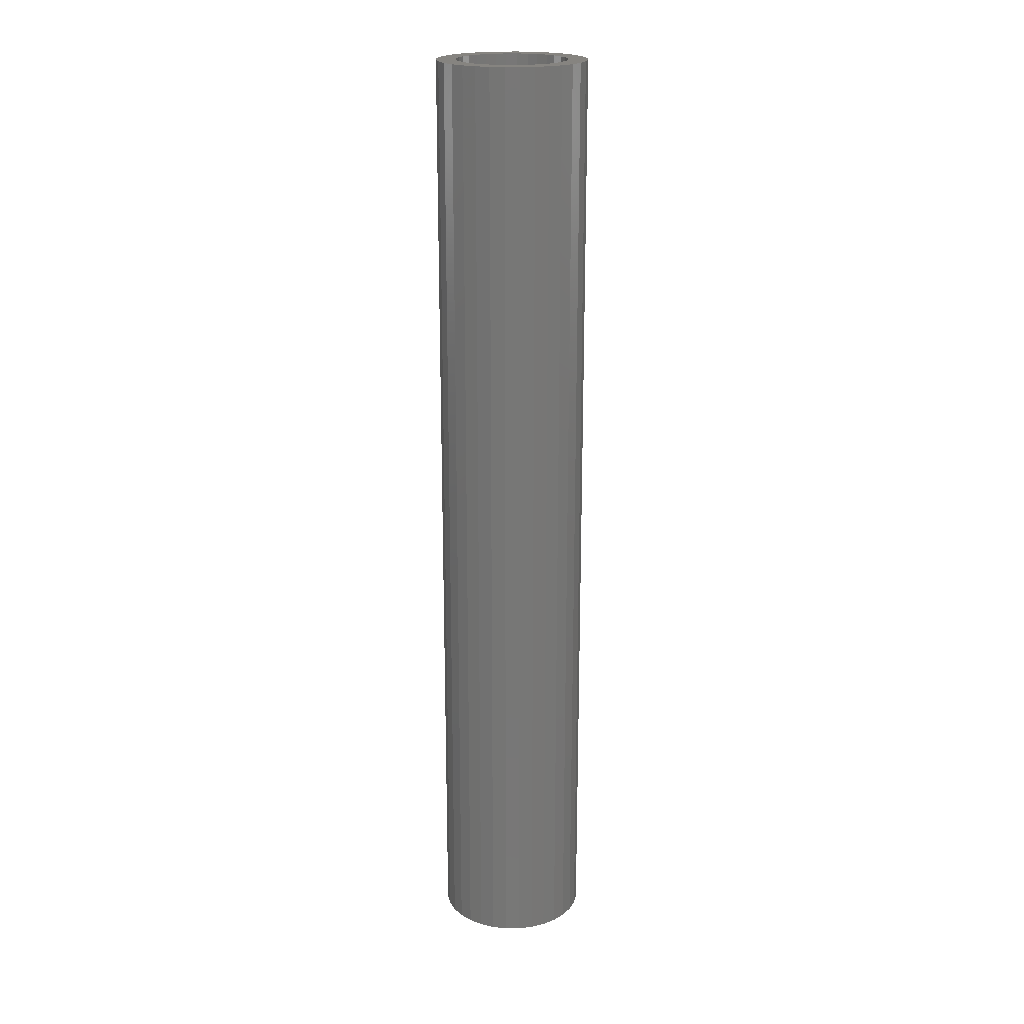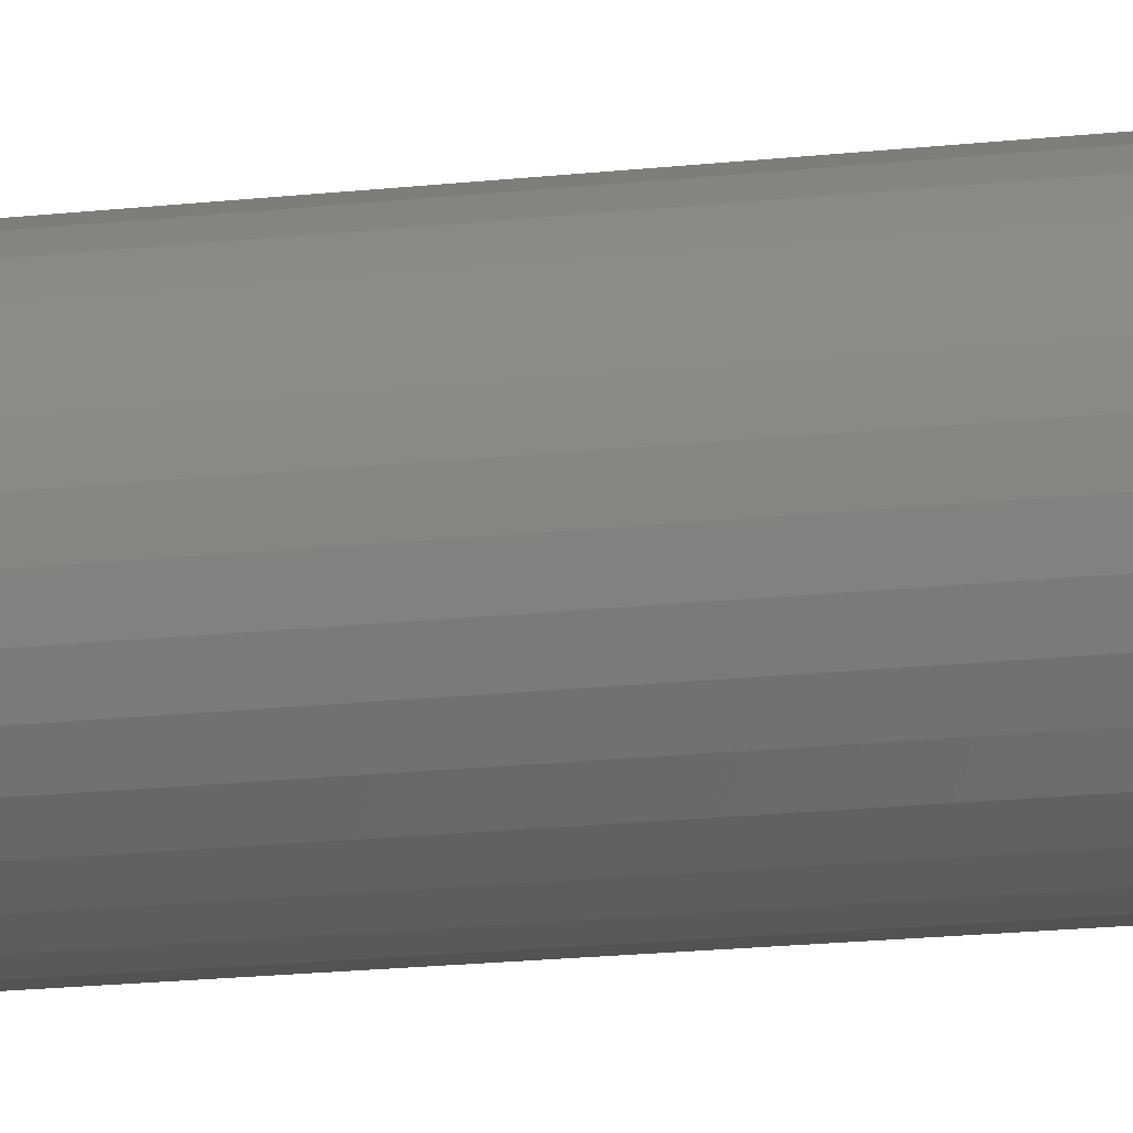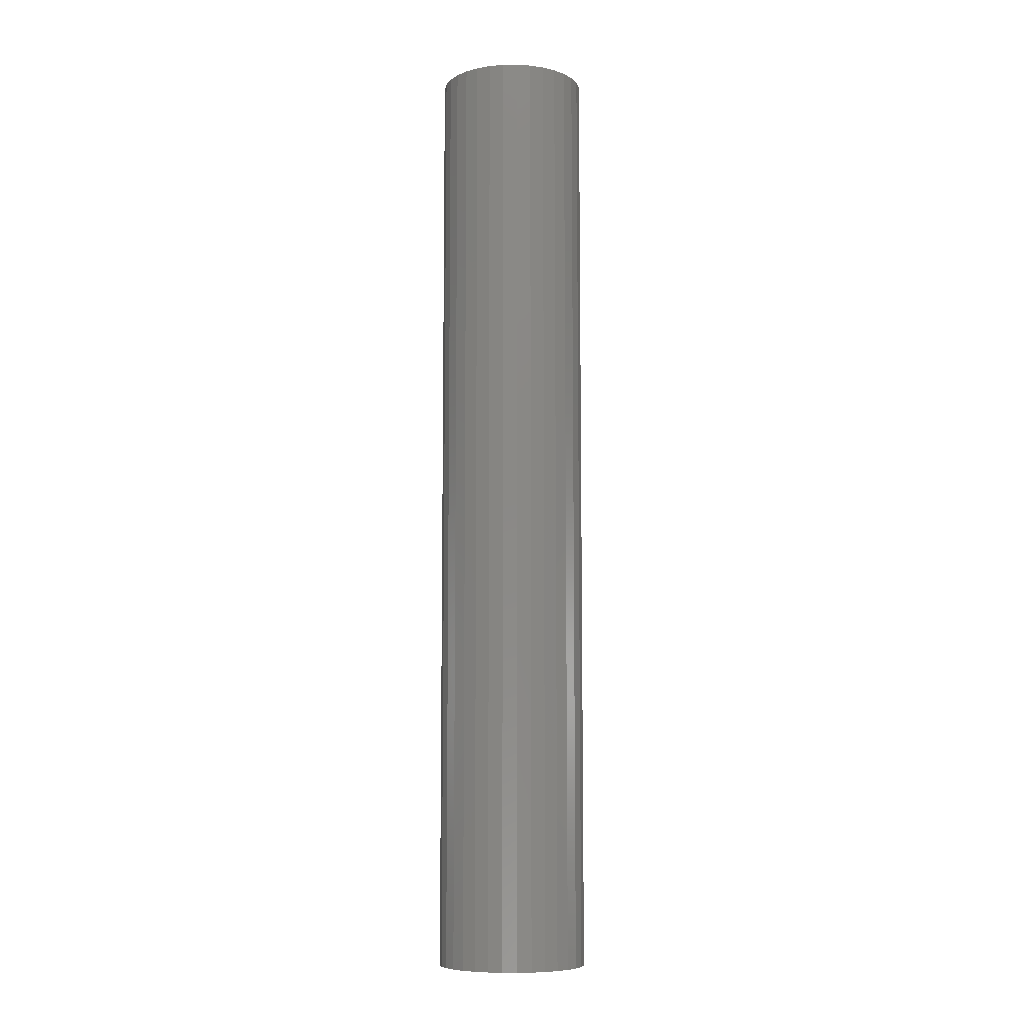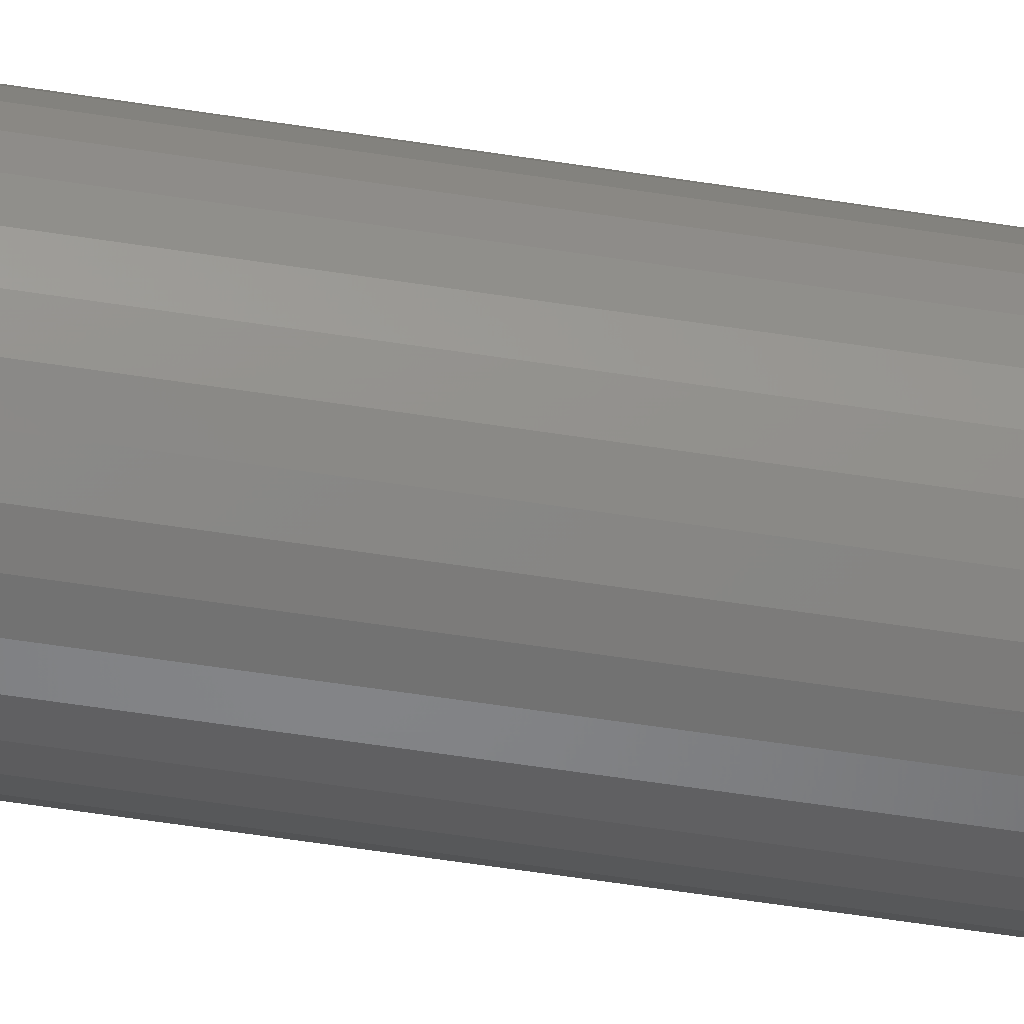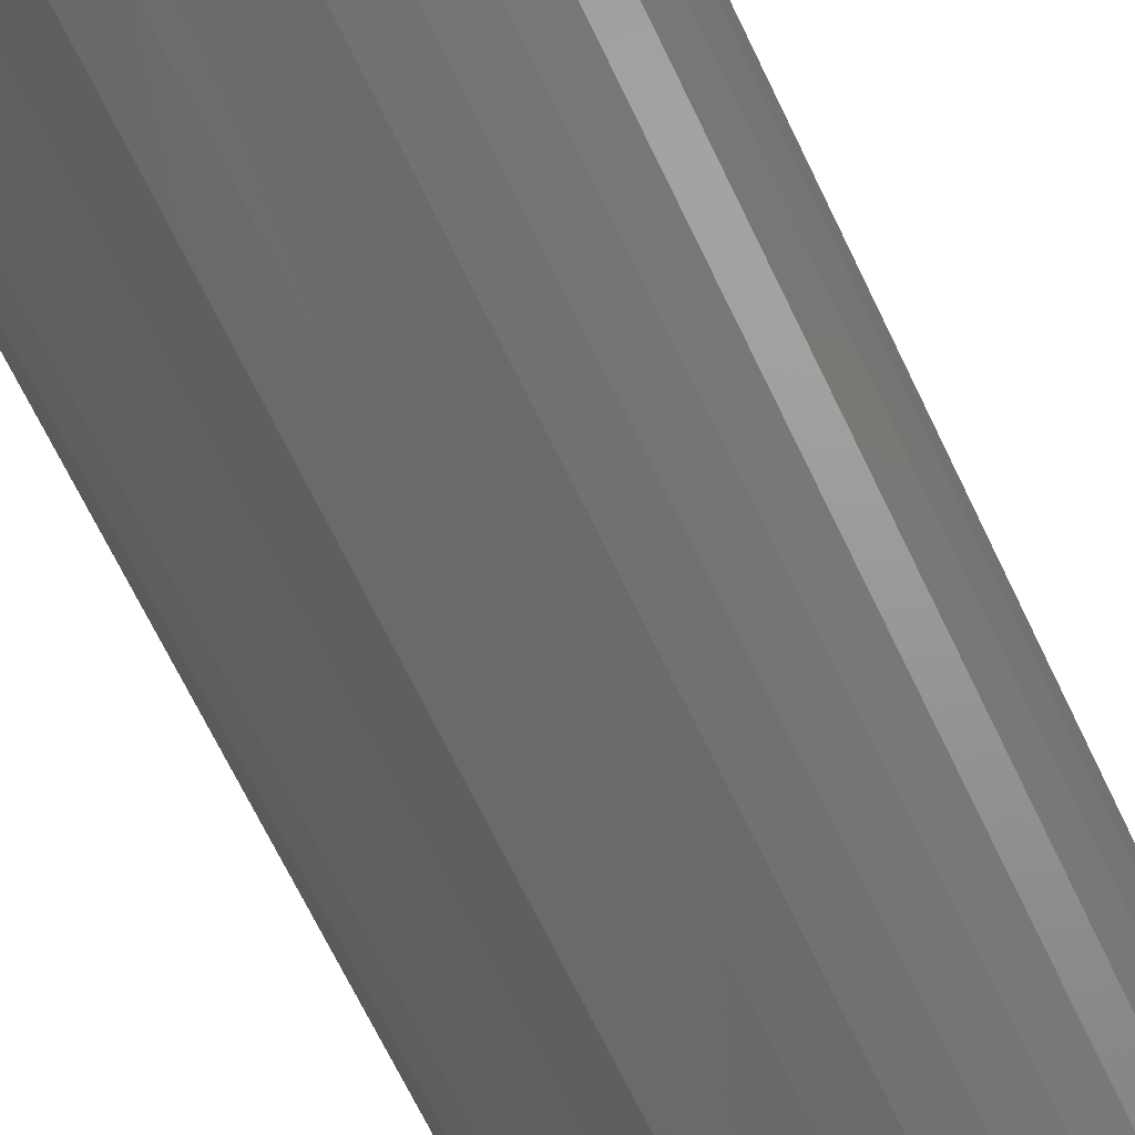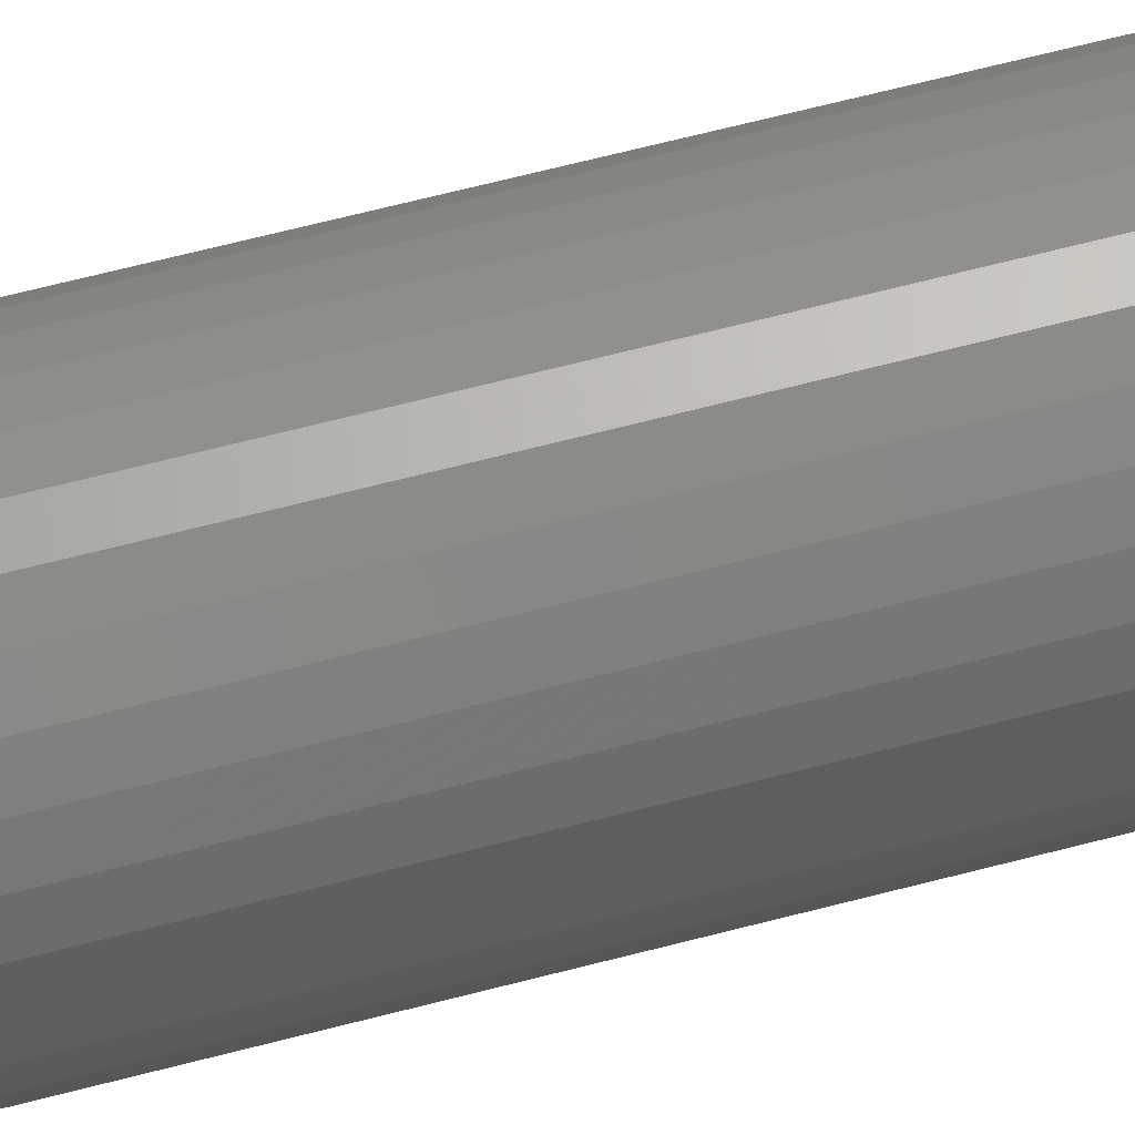
<metadata>
{"format":"stl","ext":"stl","renderer":"f3d","projection":"perspective","resolution":1024,"background":"white","views":[{"elev":20.3,"azim":72.8,"up":"+Z"},{"elev":-15.8,"azim":-76.1,"up":"+Y"},{"elev":-8.3,"azim":-127.6,"up":"+Z"},{"elev":-57.8,"azim":80.8,"up":"+Y"},{"elev":-51.6,"azim":22.0,"up":"+Y"},{"elev":60.1,"azim":74.6,"up":"+Y"}]}
</metadata>
<code>
# stl→obj: 128 verts, 252 faces
v -0.004067 0.03624 0.75
v -0.02908 0.0329 0.75
v -0.01067 0.03082 0.75
v -0.01609 0.02421 0.75
v -0.03456 0.02266 0.75
v -0.02012 0.01668 0.75
v -0.03792 0.01155 0.75
v -0.0226 0.008503 0.75
v -0.02012 -0.01668 0.75
v -0.0226 -0.008503 0.75
v -0.03792 -0.01155 0.75
v -0.03456 -0.02266 0.75
v -0.01609 -0.02421 0.75
v -0.02908 -0.0329 0.75
v -0.01067 -0.03082 0.75
v -0.004067 -0.03624 0.75
v -0.02172 -0.04187 0.75
v 0.003469 -0.04027 0.75
v 0.01164 -0.04275 0.75
v -0.01275 -0.04923 0.75
v 0.05304 0.04923 0.75
v 0.02865 0.04275 0.75
v 0.06202 0.04187 0.75
v 0.03683 0.04027 0.75
v 0.04436 0.03624 0.75
v 0.06938 0.0329 0.75
v 0.05097 0.03082 0.75
v 0.05639 0.02421 0.75
v 0.07485 0.02266 0.75
v 0.06042 0.01668 0.75
v 0.07822 0.01155 0.75
v 0.0629 0.008503 0.75
v 0.06373 0 0.75
v 0.07822 -0.01155 0.75
v 0.0629 -0.008503 0.75
v 0.06042 -0.01668 0.75
v 0.07485 -0.02266 0.75
v 0.05639 -0.02421 0.75
v 0.06938 -0.0329 0.75
v 0.05097 -0.03082 0.75
v 0.04436 -0.03624 0.75
v 0.06202 -0.04187 0.75
v 0.03683 -0.04027 0.75
v 0.02865 -0.04275 0.75
v 0.05304 -0.04923 0.75
v 0.07936 0 0.75
v -0.03906 7.251e-18 0.75
v -0.02344 5.338e-18 0.75
v -0.02172 0.04187 0.75
v 0.003469 0.04027 0.75
v 0.01164 0.04275 0.75
v 0.02015 0.04359 0.75
v -0.01275 0.04923 0.75
v 0.02015 -0.04359 0.75
v -0.002511 -0.0547 0.75
v 0.008597 -0.05807 0.75
v 0.02015 -0.05921 0.75
v 0.0317 -0.05807 0.75
v 0.04281 -0.0547 0.75
v 0.04281 0.0547 0.75
v 0.0317 0.05807 0.75
v 0.02015 0.05921 0.75
v 0.008597 0.05807 0.75
v -0.002511 0.0547 0.75
v 0.02015 -0.04359 0.01562
v 0.02865 -0.04275 0.01562
v 0.03683 -0.04027 0.01562
v 0.04436 -0.03624 0.01562
v 0.05097 -0.03082 0.01562
v 0.05639 -0.02421 0.01562
v 0.06042 -0.01668 0.01562
v 0.0629 -0.008503 0.01562
v 0.06373 -1.068e-17 0.01562
v 0.01164 -0.04275 0.01562
v 0.003469 -0.04027 0.01562
v -0.004067 -0.03624 0.01562
v -0.01067 -0.03082 0.01562
v -0.01609 -0.02421 0.01562
v -0.02012 -0.01668 0.01562
v -0.0226 -0.008503 0.01562
v -0.02344 5.338e-18 0.01562
v 0.02015 0.04359 0.01562
v 0.01164 0.04275 0.01562
v 0.003469 0.04027 0.01562
v -0.004067 0.03624 0.01562
v -0.01067 0.03082 0.01562
v -0.01609 0.02421 0.01562
v -0.02012 0.01668 0.01562
v -0.0226 0.008503 0.01562
v 0.02865 0.04275 0.01562
v 0.03683 0.04027 0.01562
v 0.04436 0.03624 0.01562
v 0.05097 0.03082 0.01562
v 0.05639 0.02421 0.01562
v 0.06042 0.01668 0.01562
v 0.0629 0.008503 0.01562
v 0.02015 0.05921 0
v 0.0317 0.05807 0
v 0.008597 0.05807 0
v -0.002511 0.0547 0
v 0.04281 0.0547 0
v -0.01275 0.04923 0
v 0.05304 0.04923 0
v -0.02172 0.04187 0
v 0.06202 0.04187 0
v -0.02908 0.0329 0
v 0.06938 0.0329 0
v -0.03456 0.02266 0
v 0.07485 0.02266 0
v 0.06938 -0.0329 0
v -0.02908 -0.0329 0
v 0.07485 -0.02266 0
v -0.02172 -0.04187 0
v 0.06202 -0.04187 0
v -0.01275 -0.04923 0
v 0.05304 -0.04923 0
v -0.002511 -0.0547 0
v 0.04281 -0.0547 0
v 0.008597 -0.05807 0
v 0.0317 -0.05807 0
v 0.02015 -0.05921 0
v -0.03456 -0.02266 0
v -0.03792 -0.01155 0
v 0.07822 -0.01155 0
v -0.03906 7.251e-18 0
v 0.07936 0 0
v -0.03792 0.01155 0
v 0.07822 0.01155 0
f 1 2 3
f 4 3 2
f 2 5 4
f 6 4 5
f 5 7 6
f 6 7 8
f 9 10 11
f 11 12 9
f 9 12 13
f 13 12 14
f 14 15 13
f 16 15 14
f 14 17 16
f 18 16 17
f 18 17 19
f 19 17 20
f 21 22 23
f 23 22 24
f 23 24 25
f 23 25 26
f 25 27 26
f 26 27 28
f 26 28 29
f 29 28 30
f 29 30 31
f 30 32 31
f 33 31 32
f 34 35 36
f 34 36 37
f 36 38 37
f 39 37 38
f 39 38 40
f 39 40 41
f 39 41 42
f 42 41 43
f 42 43 44
f 45 42 44
f 46 31 33
f 46 33 35
f 46 35 34
f 47 11 10
f 47 10 48
f 47 48 8
f 47 8 7
f 49 2 1
f 49 1 50
f 49 50 51
f 49 51 52
f 49 52 53
f 54 19 20
f 54 20 55
f 54 55 56
f 54 56 57
f 54 57 58
f 54 58 59
f 54 59 45
f 54 45 44
f 52 22 21
f 52 21 60
f 52 60 61
f 52 61 62
f 52 62 63
f 52 63 64
f 52 64 53
f 65 44 66
f 66 44 43
f 66 43 67
f 67 43 41
f 67 41 68
f 68 41 40
f 68 40 69
f 69 40 38
f 69 38 70
f 70 38 36
f 70 36 71
f 71 36 35
f 71 35 72
f 72 35 33
f 72 33 73
f 44 65 54
f 54 65 74
f 54 74 19
f 19 74 75
f 19 75 18
f 18 75 76
f 18 76 16
f 16 76 77
f 16 77 15
f 15 77 78
f 15 78 13
f 13 78 79
f 13 79 9
f 9 79 80
f 9 80 10
f 10 80 81
f 10 81 48
f 82 51 83
f 83 51 50
f 83 50 84
f 84 50 1
f 84 1 85
f 85 1 3
f 85 3 86
f 86 3 4
f 86 4 87
f 87 4 6
f 87 6 88
f 88 6 8
f 88 8 89
f 89 8 48
f 89 48 81
f 51 82 52
f 52 82 90
f 52 90 22
f 22 90 91
f 22 91 24
f 24 91 92
f 24 92 25
f 25 92 93
f 25 93 27
f 27 93 94
f 27 94 28
f 28 94 95
f 28 95 30
f 30 95 96
f 30 96 32
f 32 96 73
f 32 73 33
f 82 83 84
f 90 82 84
f 90 84 91
f 91 84 85
f 91 85 92
f 92 85 86
f 92 86 93
f 93 86 87
f 93 87 94
f 94 87 88
f 94 88 95
f 95 88 89
f 95 89 96
f 72 79 71
f 71 79 78
f 71 78 70
f 70 78 77
f 70 77 69
f 69 77 76
f 69 76 68
f 68 76 75
f 68 75 67
f 67 75 74
f 67 74 65
f 67 65 66
f 96 89 73
f 73 89 81
f 73 81 72
f 72 81 80
f 72 80 79
f 97 98 99
f 100 99 98
f 101 100 98
f 102 100 101
f 103 102 101
f 104 102 103
f 105 104 103
f 106 104 105
f 107 106 105
f 108 106 107
f 109 108 107
f 110 111 112
f 113 111 110
f 114 113 110
f 115 113 114
f 116 115 114
f 117 115 116
f 118 117 116
f 119 117 118
f 120 119 118
f 121 119 120
f 111 122 112
f 112 122 123
f 112 123 124
f 124 123 125
f 124 125 126
f 126 125 127
f 126 127 128
f 128 127 108
f 128 108 109
f 126 46 124
f 124 46 34
f 124 34 112
f 112 34 37
f 112 37 110
f 110 37 39
f 110 39 114
f 114 39 42
f 114 42 116
f 116 42 45
f 116 45 118
f 118 45 59
f 118 59 120
f 120 59 58
f 120 58 121
f 121 58 57
f 121 57 119
f 119 57 56
f 119 56 117
f 117 56 55
f 117 55 115
f 115 55 20
f 115 20 113
f 113 20 17
f 113 17 111
f 111 17 14
f 111 14 122
f 122 14 12
f 122 12 123
f 123 12 11
f 123 11 125
f 125 11 47
f 125 47 127
f 127 47 7
f 127 7 108
f 108 7 5
f 108 5 106
f 106 5 2
f 106 2 104
f 104 2 49
f 104 49 102
f 102 49 53
f 102 53 100
f 100 53 64
f 100 64 99
f 99 64 63
f 99 63 97
f 97 63 62
f 97 62 98
f 98 62 61
f 98 61 101
f 101 61 60
f 101 60 103
f 103 60 21
f 103 21 105
f 105 21 23
f 105 23 107
f 107 23 26
f 107 26 109
f 109 26 29
f 109 29 128
f 128 29 31
f 128 31 126
f 126 31 46

</code>
